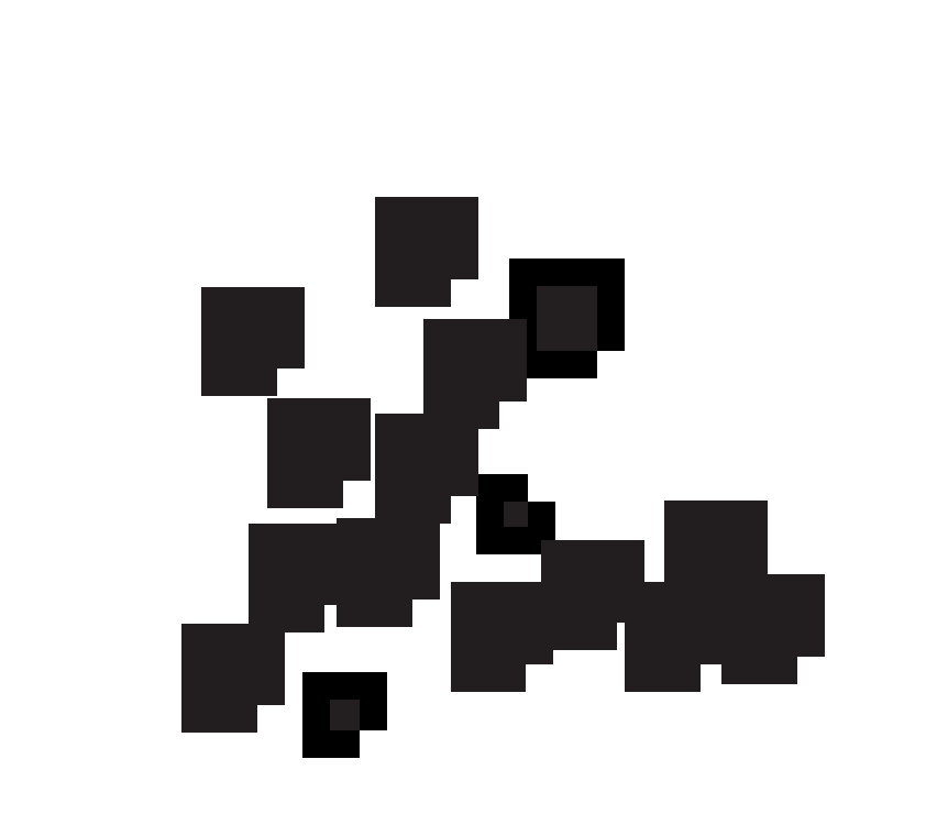
<metadata>
{"format":"dxf","ext":"dxf","renderer":"ezdxf+matplotlib","layout":"modelspace","background":"white","min_lineweight":24,"dpi":150}
</metadata>
<code>
0
SECTION
2
ENTITIES
0
SPLINE
8
Layer 4
210
0
220
0
230
1
70
    11
71
     3
72
    59
73
    55
74
     0
42
1e-10
43
1e-10
40
0
40
0
40
0
40
0
40
1
40
1
40
1
40
2
40
2
40
2
40
3
40
3
40
3
40
4
40
4
40
4
40
5
40
5
40
5
40
6
40
6
40
6
40
7
40
7
40
7
40
8
40
8
40
8
40
9
40
9
40
9
40
10
40
10
40
10
40
11
40
11
40
11
40
12
40
12
40
12
40
13
40
13
40
13
40
14
40
14
40
14
40
15
40
15
40
15
40
16
40
16
40
16
40
17
40
17
40
17
40
18
40
18
40
18
40
18
10
531.7
20
415
30
0
10
531.7
20
415
30
0
10
531.7
20
474.6
30
0
10
531.7
20
474.6
30
0
10
531.7
20
474.6
30
0
10
507.9
20
497.3
30
0
10
507.9
20
497.3
30
0
10
507.9
20
497.3
30
0
10
465.8
20
497.3
30
0
10
465.8
20
497.3
30
0
10
463.1
20
494.8
30
0
10
459.8
20
491.7
30
0
10
456
20
488.1
30
0
10
456
20
488.1
30
0
10
456
20
473.7
30
0
10
456
20
473.7
30
0
10
456
20
473.7
30
0
10
473.7
20
473.7
30
0
10
473.7
20
473.7
30
0
10
473.7
20
473.7
30
0
10
473.7
20
445.7
30
0
10
473.7
20
445.7
30
0
10
473.7
20
445.7
30
0
10
456
20
445.7
30
0
10
456
20
445.7
30
0
10
456
20
445.7
30
0
10
456
20
415
30
0
10
456
20
415
30
0
10
456
20
415
30
0
10
410
20
415
30
0
10
410
20
415
30
0
10
410
20
415
30
0
10
410
20
335
30
0
10
410
20
335
30
0
10
410
20
335
30
0
10
483
20
335
30
0
10
483
20
335
30
0
10
483
20
335
30
0
10
483
20
352.7
30
0
10
483
20
352.7
30
0
10
483
20
352.7
30
0
10
532
20
352.7
30
0
10
532
20
352.7
30
0
10
532
20
352.7
30
0
10
532
20
335
30
0
10
532
20
335
30
0
10
532
20
335
30
0
10
595.3
20
335
30
0
10
595.3
20
335
30
0
10
595.3
20
335
30
0
10
595.3
20
415
30
0
10
595.3
20
415
30
0
10
595.3
20
415
30
0
10
531.7
20
415
30
0
10
531.7
20
415
30
0
0
INSERT
8
pillars
2
block 2
10
0
20
0
30
0
0
INSERT
8
pillars
2
block 4
10
0
20
0
30
0
0
INSERT
8
pillars
2
block 7
10
0
20
0
30
0
0
INSERT
8
pillars
2
block 9
10
0
20
0
30
0
0
INSERT
8
pillars
2
block 12
10
0
20
0
30
0
0
INSERT
8
pillars
2
block 14
10
0
20
0
30
0
0
INSERT
8
racks
2
block 17
10
0
20
0
30
0
0
INSERT
8
racks
2
block 22
10
0
20
0
30
0
0
INSERT
8
racks
2
block 27
10
0
20
0
30
0
0
INSERT
8
racks
2
block 32
10
0
20
0
30
0
0
INSERT
8
racks
2
block 37
10
0
20
0
30
0
0
INSERT
8
racks
2
block 42
10
0
20
0
30
0
0
INSERT
8
racks
2
block 47
10
0
20
0
30
0
0
INSERT
8
racks
2
block 52
10
0
20
0
30
0
0
INSERT
8
racks
2
block 57
10
0
20
0
30
0
0
INSERT
8
racks
2
block 62
10
0
20
0
30
0
0
INSERT
8
racks
2
block 67
10
0
20
0
30
0
0
INSERT
8
racks
2
block 72
10
0
20
0
30
0
0
INSERT
8
racks
2
block 77
10
0
20
0
30
0
0
INSERT
8
racks
2
block 82
10
0
20
0
30
0
0
INSERT
8
racks
2
block 87
10
0
20
0
30
0
0
INSERT
8
racks
2
block 92
10
0
20
0
30
0
0
INSERT
8
racks
2
block 97
10
0
20
0
30
0
0
INSERT
8
racks
2
block 102
10
0
20
0
30
0
0
INSERT
8
racks
2
block 107
10
0
20
0
30
0
0
INSERT
8
racks
2
block 112
10
0
20
0
30
0
0
INSERT
8
racks
2
block 117
10
0
20
0
30
0
0
INSERT
8
racks
2
block 122
10
0
20
0
30
0
0
INSERT
8
racks
2
block 127
10
0
20
0
30
0
0
INSERT
8
racks
2
block 132
10
0
20
0
30
0
0
INSERT
8
racks
2
block 137
10
0
20
0
30
0
0
INSERT
8
racks
2
block 142
10
0
20
0
30
0
0
INSERT
8
racks
2
block 147
10
0
20
0
30
0
0
INSERT
8
racks
2
block 152
10
0
20
0
30
0
0
INSERT
8
racks
2
block 157
10
0
20
0
30
0
0
INSERT
8
racks
2
block 162
10
0
20
0
30
0
0
INSERT
8
racks
2
block 167
10
0
20
0
30
0
0
INSERT
8
racks
2
block 172
10
0
20
0
30
0
0
INSERT
8
racks
2
block 177
10
0
20
0
30
0
0
INSERT
8
racks
2
block 182
10
0
20
0
30
0
0
INSERT
8
racks
2
block 187
10
0
20
0
30
0
0
INSERT
8
racks
2
block 192
10
0
20
0
30
0
0
INSERT
8
racks
2
block 197
10
0
20
0
30
0
0
INSERT
8
racks
2
block 202
10
0
20
0
30
0
0
INSERT
8
racks
2
block 207
10
0
20
0
30
0
0
INSERT
8
racks
2
block 212
10
0
20
0
30
0
0
INSERT
8
racks
2
block 217
10
0
20
0
30
0
0
INSERT
8
racks
2
block 222
10
0
20
0
30
0
0
INSERT
8
racks
2
block 227
10
0
20
0
30
0
0
INSERT
8
racks
2
block 232
10
0
20
0
30
0
0
INSERT
8
racks
2
block 237
10
0
20
0
30
0
0
INSERT
8
racks
2
block 242
10
0
20
0
30
0
0
INSERT
8
racks
2
block 247
10
0
20
0
30
0
0
INSERT
8
racks
2
block 252
10
0
20
0
30
0
0
INSERT
8
racks
2
block 257
10
0
20
0
30
0
0
INSERT
8
racks
2
block 262
10
0
20
0
30
0
0
INSERT
8
racks
2
block 267
10
0
20
0
30
0
0
INSERT
8
racks
2
block 272
10
0
20
0
30
0
0
INSERT
8
racks
2
block 277
10
0
20
0
30
0
0
INSERT
8
racks
2
block 282
10
0
20
0
30
0
0
INSERT
8
racks
2
block 287
10
0
20
0
30
0
0
INSERT
8
racks
2
block 292
10
0
20
0
30
0
0
INSERT
8
racks
2
block 297
10
0
20
0
30
0
0
INSERT
8
racks
2
block 302
10
0
20
0
30
0
0
INSERT
8
racks
2
block 307
10
0
20
0
30
0
0
INSERT
8
racks
2
block 312
10
0
20
0
30
0
0
INSERT
8
racks
2
block 317
10
0
20
0
30
0
0
INSERT
8
racks
2
block 322
10
0
20
0
30
0
0
INSERT
8
racks
2
block 327
10
0
20
0
30
0
0
INSERT
8
racks
2
block 332
10
0
20
0
30
0
0
INSERT
8
racks
2
block 337
10
0
20
0
30
0
0
INSERT
8
racks
2
block 342
10
0
20
0
30
0
0
INSERT
8
racks
2
block 347
10
0
20
0
30
0
0
INSERT
8
racks
2
block 352
10
0
20
0
30
0
0
INSERT
8
racks
2
block 357
10
0
20
0
30
0
0
INSERT
8
racks
2
block 362
10
0
20
0
30
0
0
INSERT
8
racks
2
block 367
10
0
20
0
30
0
0
INSERT
8
racks
2
block 372
10
0
20
0
30
0
0
INSERT
8
racks
2
block 377
10
0
20
0
30
0
0
INSERT
8
racks
2
block 382
10
0
20
0
30
0
0
INSERT
8
racks
2
block 387
10
0
20
0
30
0
0
INSERT
8
racks
2
block 392
10
0
20
0
30
0
0
INSERT
8
racks
2
block 397
10
0
20
0
30
0
0
INSERT
8
racks
2
block 402
10
0
20
0
30
0
0
INSERT
8
racks
2
block 407
10
0
20
0
30
0
0
INSERT
8
racks
2
block 412
10
0
20
0
30
0
0
INSERT
8
racks
2
block 417
10
0
20
0
30
0
0
INSERT
8
racks
2
block 422
10
0
20
0
30
0
0
INSERT
8
racks
2
block 427
10
0
20
0
30
0
0
INSERT
8
racks
2
block 432
10
0
20
0
30
0
0
INSERT
8
racks
2
block 437
10
0
20
0
30
0
0
INSERT
8
racks
2
block 442
10
0
20
0
30
0
0
INSERT
8
racks
2
block 447
10
0
20
0
30
0
0
INSERT
8
racks
2
block 452
10
0
20
0
30
0
0
INSERT
8
racks
2
block 457
10
0
20
0
30
0
0
INSERT
8
racks
2
block 462
10
0
20
0
30
0
0
INSERT
8
racks
2
block 467
10
0
20
0
30
0
0
INSERT
8
racks
2
block 472
10
0
20
0
30
0
0
INSERT
8
racks
2
block 477
10
0
20
0
30
0
0
INSERT
8
racks
2
block 482
10
0
20
0
30
0
0
INSERT
8
racks
2
block 487
10
0
20
0
30
0
0
INSERT
8
racks
2
block 492
10
0
20
0
30
0
0
INSERT
8
racks
2
block 497
10
0
20
0
30
0
0
INSERT
8
racks
2
block 502
10
0
20
0
30
0
0
INSERT
8
racks
2
block 507
10
0
20
0
30
0
0
INSERT
8
racks
2
block 512
10
0
20
0
30
0
0
INSERT
8
racks
2
block 517
10
0
20
0
30
0
0
INSERT
8
racks
2
block 522
10
0
20
0
30
0
0
INSERT
8
racks
2
block 527
10
0
20
0
30
0
0
INSERT
8
racks
2
block 532
10
0
20
0
30
0
0
INSERT
8
racks
2
block 537
10
0
20
0
30
0
0
INSERT
8
racks
2
block 542
10
0
20
0
30
0
0
INSERT
8
racks
2
block 547
10
0
20
0
30
0
0
INSERT
8
racks
2
block 552
10
0
20
0
30
0
0
INSERT
8
racks
2
block 557
10
0
20
0
30
0
0
INSERT
8
racks
2
block 562
10
0
20
0
30
0
0
INSERT
8
racks
2
block 567
10
0
20
0
30
0
0
INSERT
8
racks
2
block 572
10
0
20
0
30
0
0
INSERT
8
racks
2
block 577
10
0
20
0
30
0
0
INSERT
8
racks
2
block 582
10
0
20
0
30
0
0
INSERT
8
racks
2
block 587
10
0
20
0
30
0
0
INSERT
8
racks
2
block 592
10
0
20
0
30
0
0
INSERT
8
racks
2
block 597
10
0
20
0
30
0
0
INSERT
8
racks
2
block 602
10
0
20
0
30
0
0
INSERT
8
racks
2
block 607
10
0
20
0
30
0
0
INSERT
8
racks
2
block 612
10
0
20
0
30
0
0
INSERT
8
racks
2
block 617
10
0
20
0
30
0
0
INSERT
8
racks
2
block 622
10
0
20
0
30
0
0
INSERT
8
racks
2
block 627
10
0
20
0
30
0
0
INSERT
8
racks
2
block 632
10
0
20
0
30
0
0
INSERT
8
racks
2
block 637
10
0
20
0
30
0
0
INSERT
8
racks
2
block 642
10
0
20
0
30
0
0
INSERT
8
racks
2
block 647
10
0
20
0
30
0
0
INSERT
8
racks
2
block 652
10
0
20
0
30
0
0
INSERT
8
racks
2
block 657
10
0
20
0
30
0
0
INSERT
8
racks
2
block 662
10
0
20
0
30
0
0
INSERT
8
racks
2
block 667
10
0
20
0
30
0
0
INSERT
8
racks
2
block 672
10
0
20
0
30
0
0
INSERT
8
racks
2
block 677
10
0
20
0
30
0
0
INSERT
8
racks
2
block 682
10
0
20
0
30
0
0
INSERT
8
racks
2
block 687
10
0
20
0
30
0
0
INSERT
8
racks
2
block 692
10
0
20
0
30
0
0
INSERT
8
racks
2
block 697
10
0
20
0
30
0
0
INSERT
8
racks
2
block 702
10
0
20
0
30
0
0
INSERT
8
racks
2
block 707
10
0
20
0
30
0
0
INSERT
8
racks
2
block 712
10
0
20
0
30
0
0
INSERT
8
racks
2
block 717
10
0
20
0
30
0
0
INSERT
8
racks
2
block 722
10
0
20
0
30
0
0
INSERT
8
racks
2
block 727
10
0
20
0
30
0
0
INSERT
8
racks
2
block 732
10
0
20
0
30
0
0
INSERT
8
racks
2
block 737
10
0
20
0
30
0
0
INSERT
8
racks
2
block 742
10
0
20
0
30
0
0
INSERT
8
racks
2
block 747
10
0
20
0
30
0
0
INSERT
8
racks
2
block 752
10
0
20
0
30
0
0
INSERT
8
racks
2
block 757
10
0
20
0
30
0
0
INSERT
8
racks
2
block 762
10
0
20
0
30
0
0
INSERT
8
racks
2
block 767
10
0
20
0
30
0
0
INSERT
8
racks
2
block 772
10
0
20
0
30
0
0
INSERT
8
racks
2
block 777
10
0
20
0
30
0
0
INSERT
8
racks
2
block 782
10
0
20
0
30
0
0
INSERT
8
racks
2
block 787
10
0
20
0
30
0
0
INSERT
8
racks
2
block 792
10
0
20
0
30
0
0
INSERT
8
racks
2
block 797
10
0
20
0
30
0
0
INSERT
8
racks
2
block 802
10
0
20
0
30
0
0
INSERT
8
racks
2
block 807
10
0
20
0
30
0
0
INSERT
8
racks
2
block 812
10
0
20
0
30
0
0
INSERT
8
racks
2
block 817
10
0
20
0
30
0
0
INSERT
8
racks
2
block 822
10
0
20
0
30
0
0
INSERT
8
racks
2
block 827
10
0
20
0
30
0
0
INSERT
8
racks
2
block 832
10
0
20
0
30
0
0
INSERT
8
racks
2
block 837
10
0
20
0
30
0
0
INSERT
8
racks
2
block 842
10
0
20
0
30
0
0
INSERT
8
racks
2
block 847
10
0
20
0
30
0
0
INSERT
8
racks
2
block 852
10
0
20
0
30
0
0
INSERT
8
racks
2
block 857
10
0
20
0
30
0
0
INSERT
8
racks
2
block 862
10
0
20
0
30
0
0
ENDSEC
0
EOF

</code>
